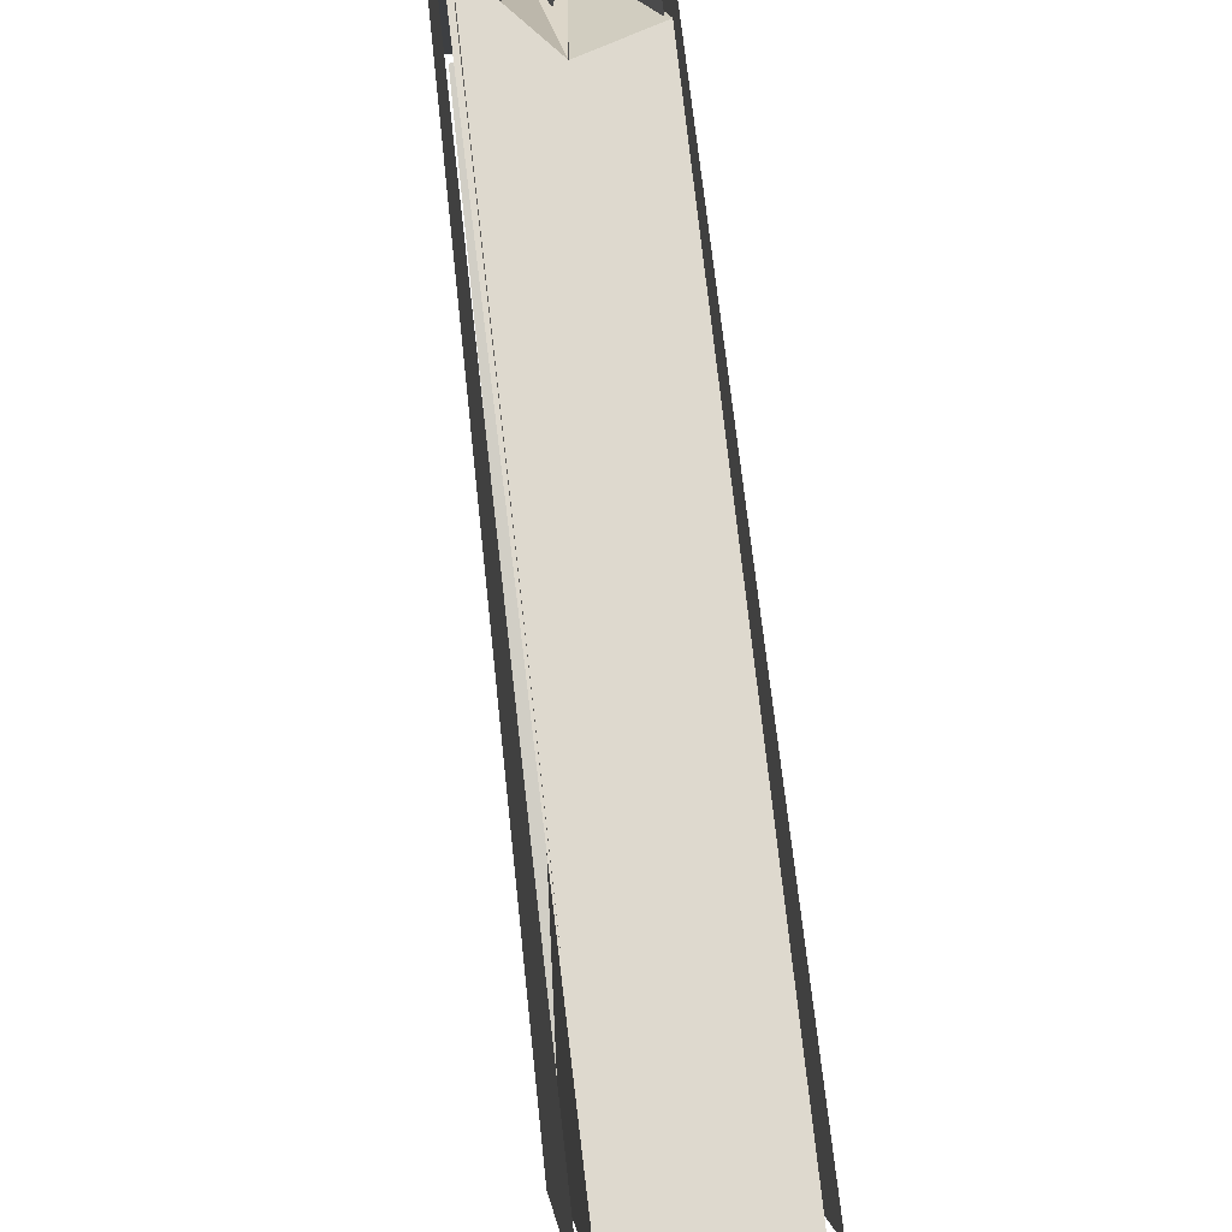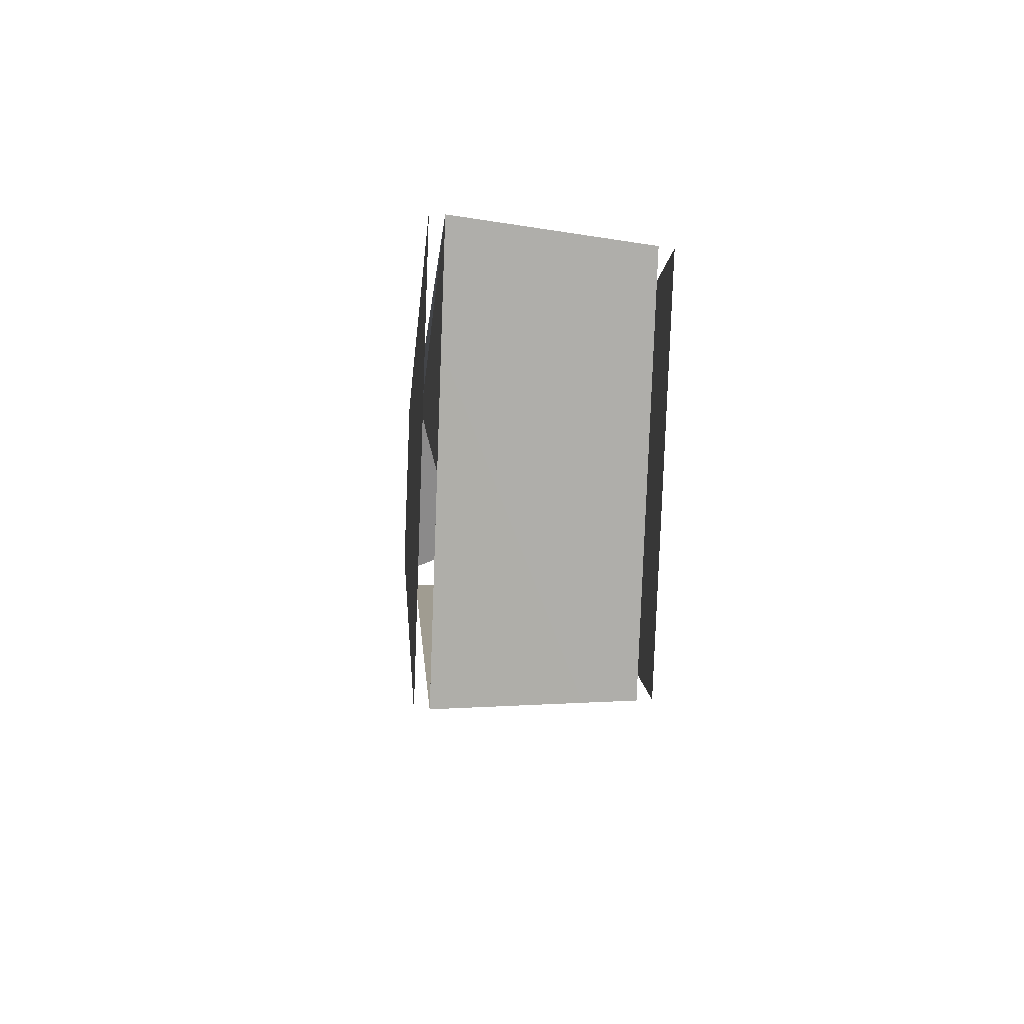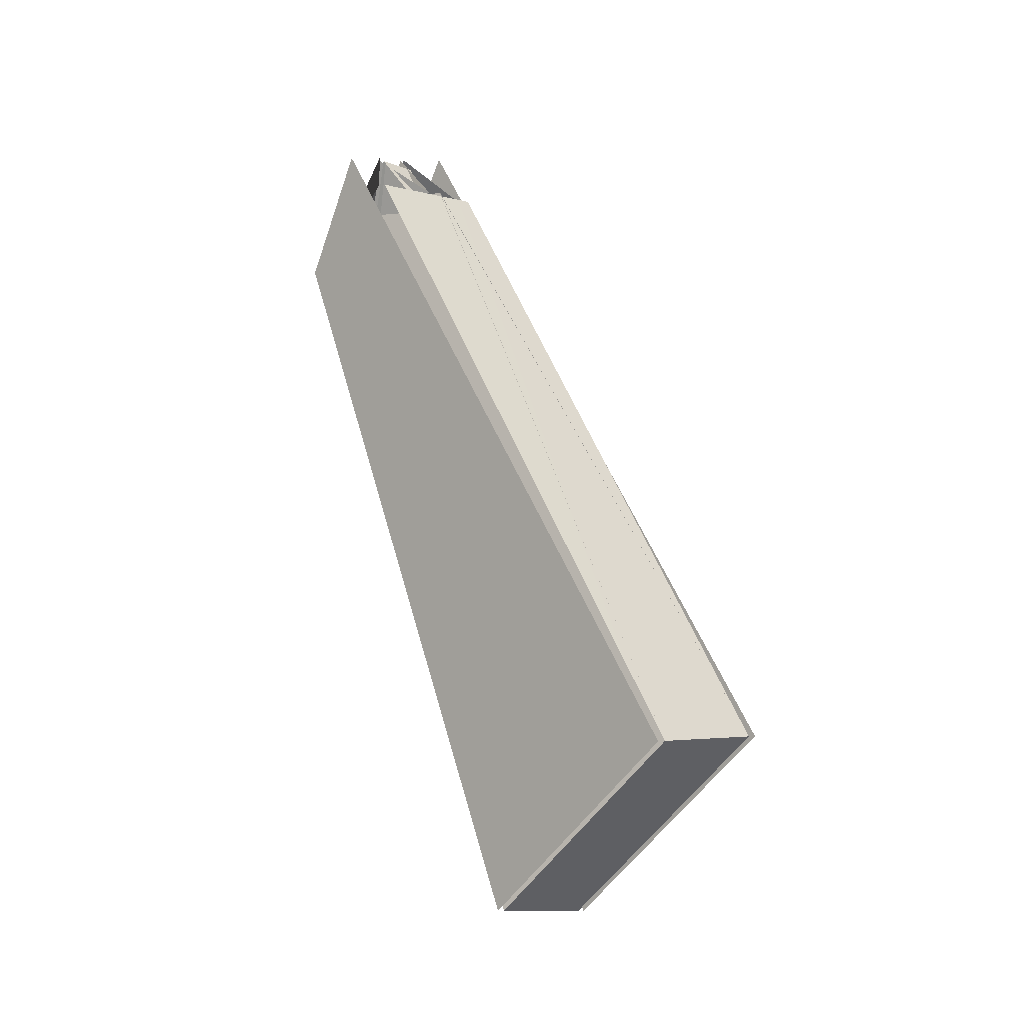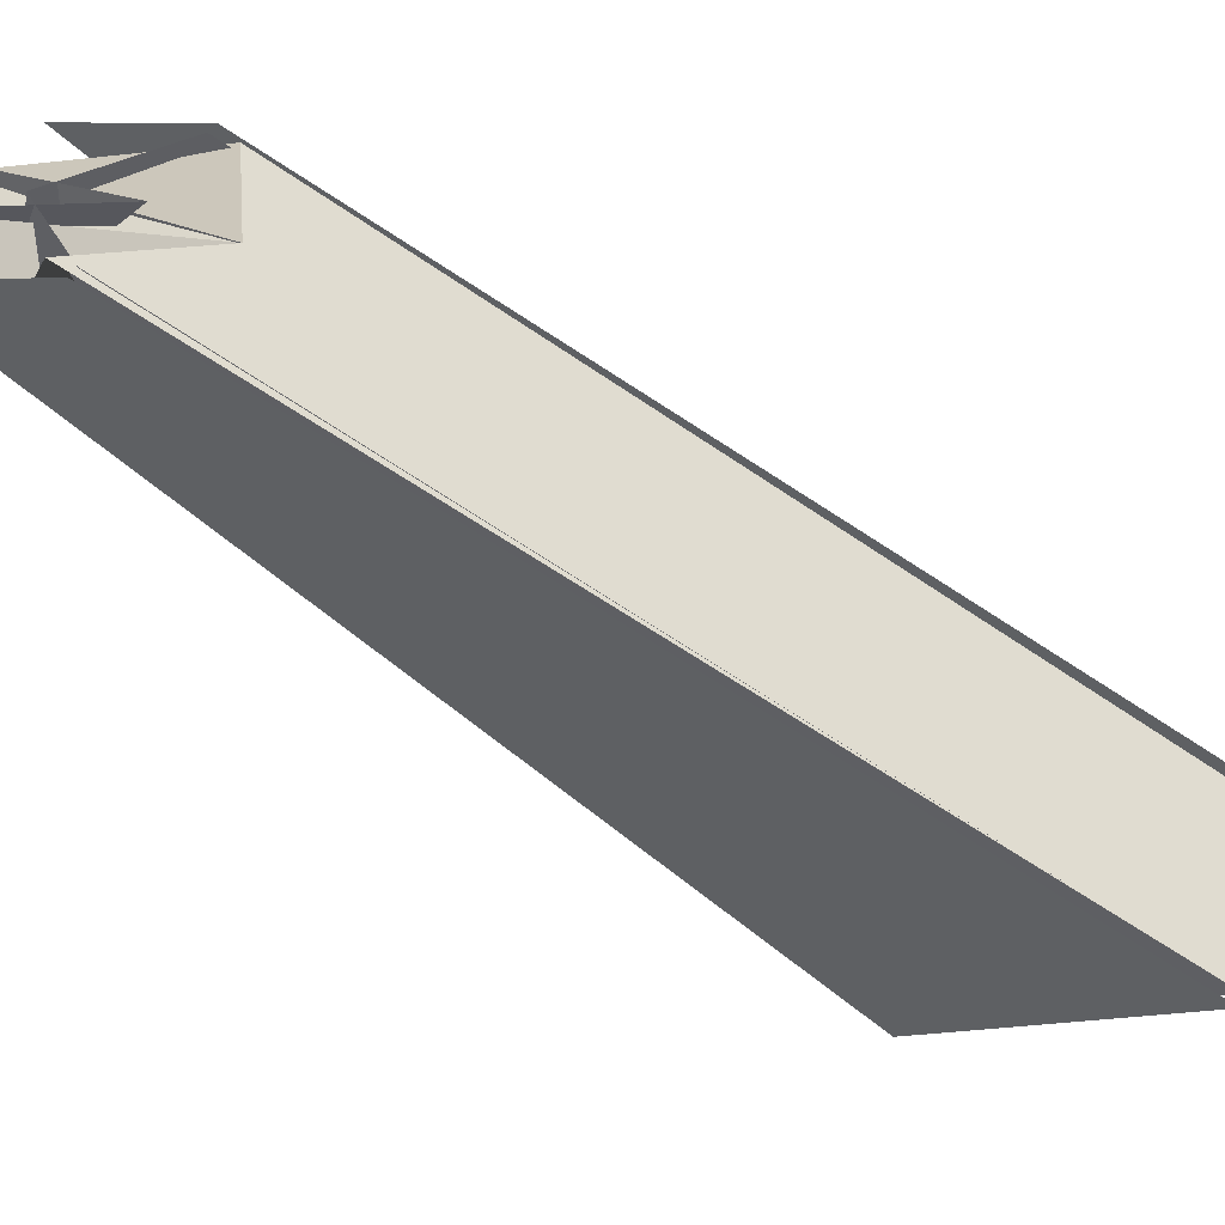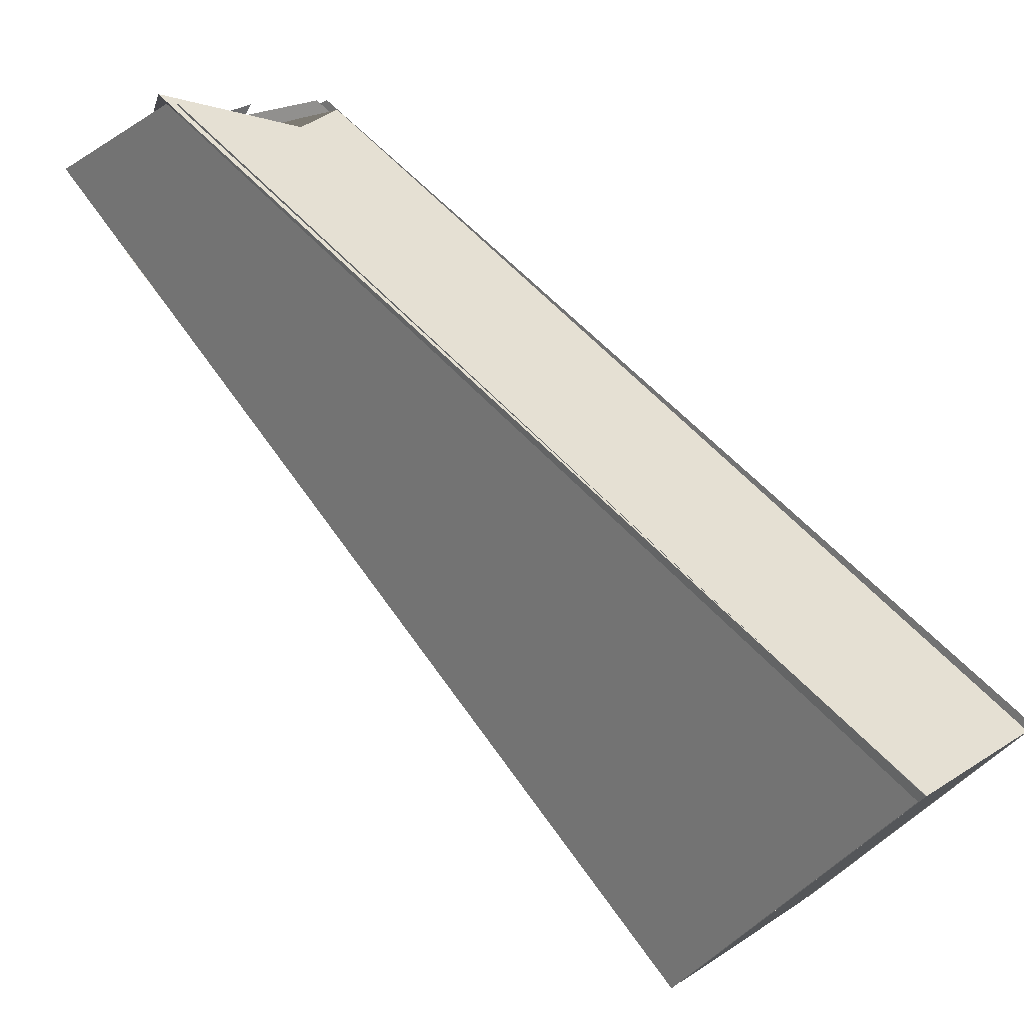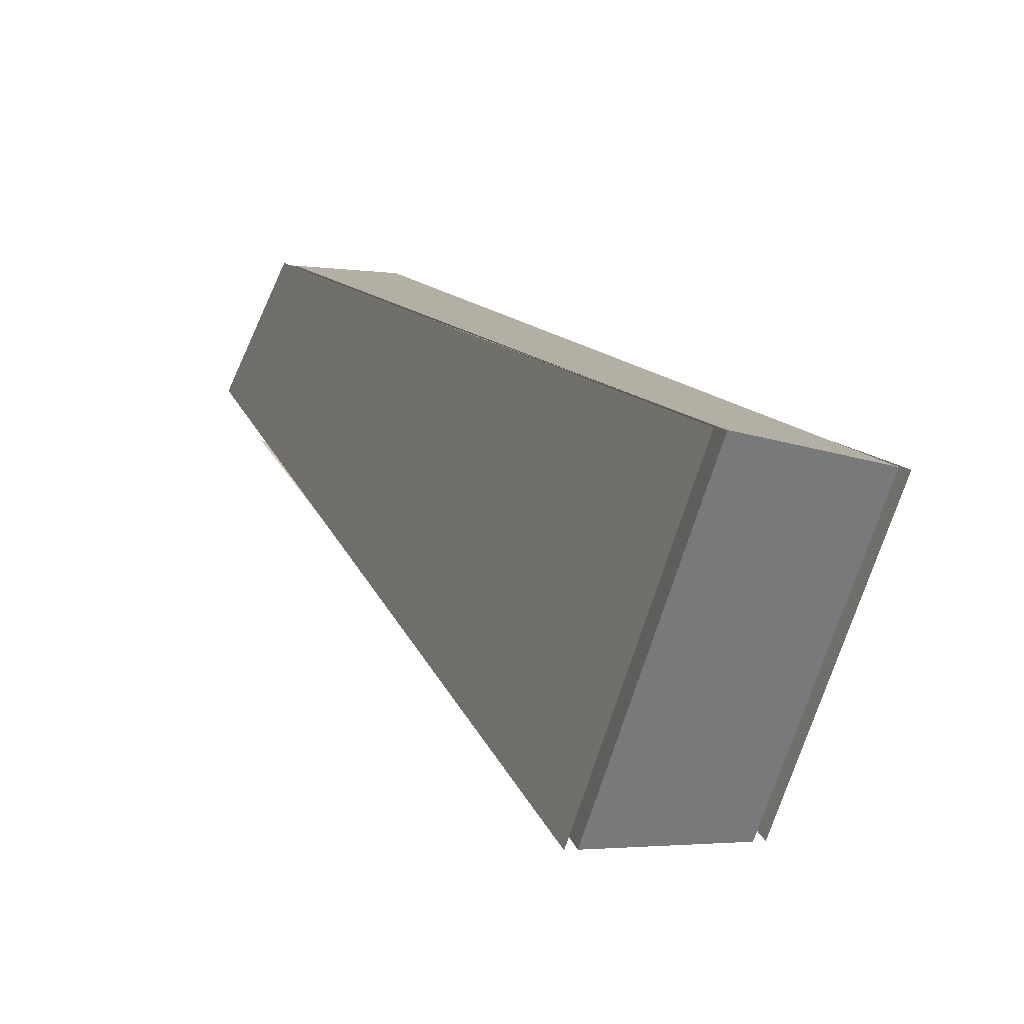
<metadata>
{"format":"obj","ext":"obj","renderer":"f3d","projection":"perspective","resolution":1024,"background":"white","views":[{"elev":49.8,"azim":172.9,"up":"+Y"},{"elev":-28.5,"azim":176.8,"up":"+Y"},{"elev":-3.4,"azim":-47.8,"up":"+Z"},{"elev":58.7,"azim":114.4,"up":"+Y"},{"elev":23.0,"azim":136.0,"up":"+Y"},{"elev":-11.8,"azim":155.2,"up":"+Y"}]}
</metadata>
<code>
g Cube_cell_060
v 0.000929 0.2507 0.1544
v -0.03721 0.1383 0.4051
v 0.005409 0.01941 0.3193
v -0.03813 0.1197 0.3988
v 0.04315 0.1178 0.3937
v 0.001061 -0.07318 0.1707
v 0.04054 0.1464 0.4188
v 0.000929 0.2507 0.1544
v 0.005409 0.01941 0.3193
v -0.03813 0.1197 0.3988
v 0.001053 0.2364 0.04105
v 0.04315 0.1178 0.3937
v -0.1206 -0.3209 -1.203
v -0.1206 -0.7249 -0.8495
v 0.1227 -0.3079 -1.234
v 0.1227 -0.7435 -0.8518
v 0.1227 -0.7435 -0.8518
v -0.1206 -0.7249 -0.8495
v 0.1227 0.01316 0.3178
v -0.1204 0.02999 0.3161
v -0.1295 0.2272 0.1123
v -0.1206 -0.3209 -1.203
v 0.000851 0.2382 0.03994
v 0.132 0.2806 0.2027
v 0.1227 -0.3079 -1.234
v 0.1402 0.03671 0.311
v 0.04121 0.1372 0.4189
v 0.000851 0.2382 0.03994
v 0.132 0.2806 0.2027
v -0.03821 0.1303 0.4114
v -0.1333 0.03596 0.3112
v -0.1295 0.2272 0.1123
v 0.000851 0.2382 0.03994
v 0.1412 -0.7449 -0.852
v 0.1412 0.1228 0.4361
v 0.1412 0.2737 0.1715
v 0.1412 -0.3076 -1.236
v 0.1227 -0.3085 -1.233
v 0.1227 -0.7435 -0.8518
v 0.04394 0.02371 0.3268
v 0.1227 0.2711 0.1698
v 0.000999 0.1837 0.3178
v -0.1391 0.2335 0.1466
v -0.1391 0.1154 0.3858
v -0.1391 -0.7235 -0.8494
v -0.1391 -0.3218 -1.201
v 0.04394 0.02371 0.3268
v -0.1206 -0.7249 -0.8495
v -0.1206 -0.3209 -1.203
v -0.1206 0.2362 0.1482
v 0.000999 0.1837 0.3178
g Cube_cell_060_0
f 3 2 1
f 6 5 4
f 9 8 7
f 12 11 10
f 15 14 13
f 15 16 14
f 19 18 17
f 19 20 18
f 23 22 21
f 22 23 24
f 24 25 22
f 28 27 26
f 29 28 26
f 32 31 30
f 33 32 30
f 36 35 34
f 37 36 34
f 40 39 38
f 38 41 40
f 41 42 40
f 45 44 43
f 46 45 43
f 49 48 47
f 47 50 49
f 47 51 50

</code>
